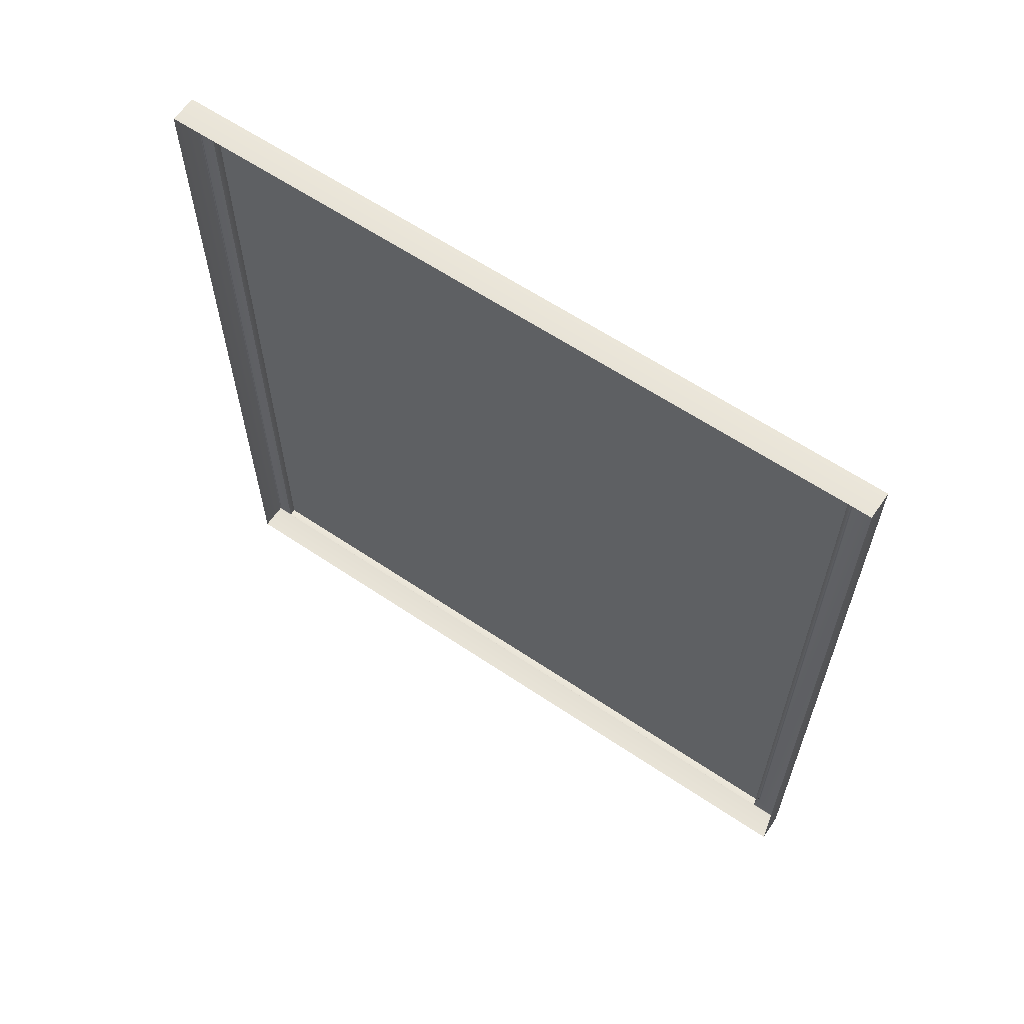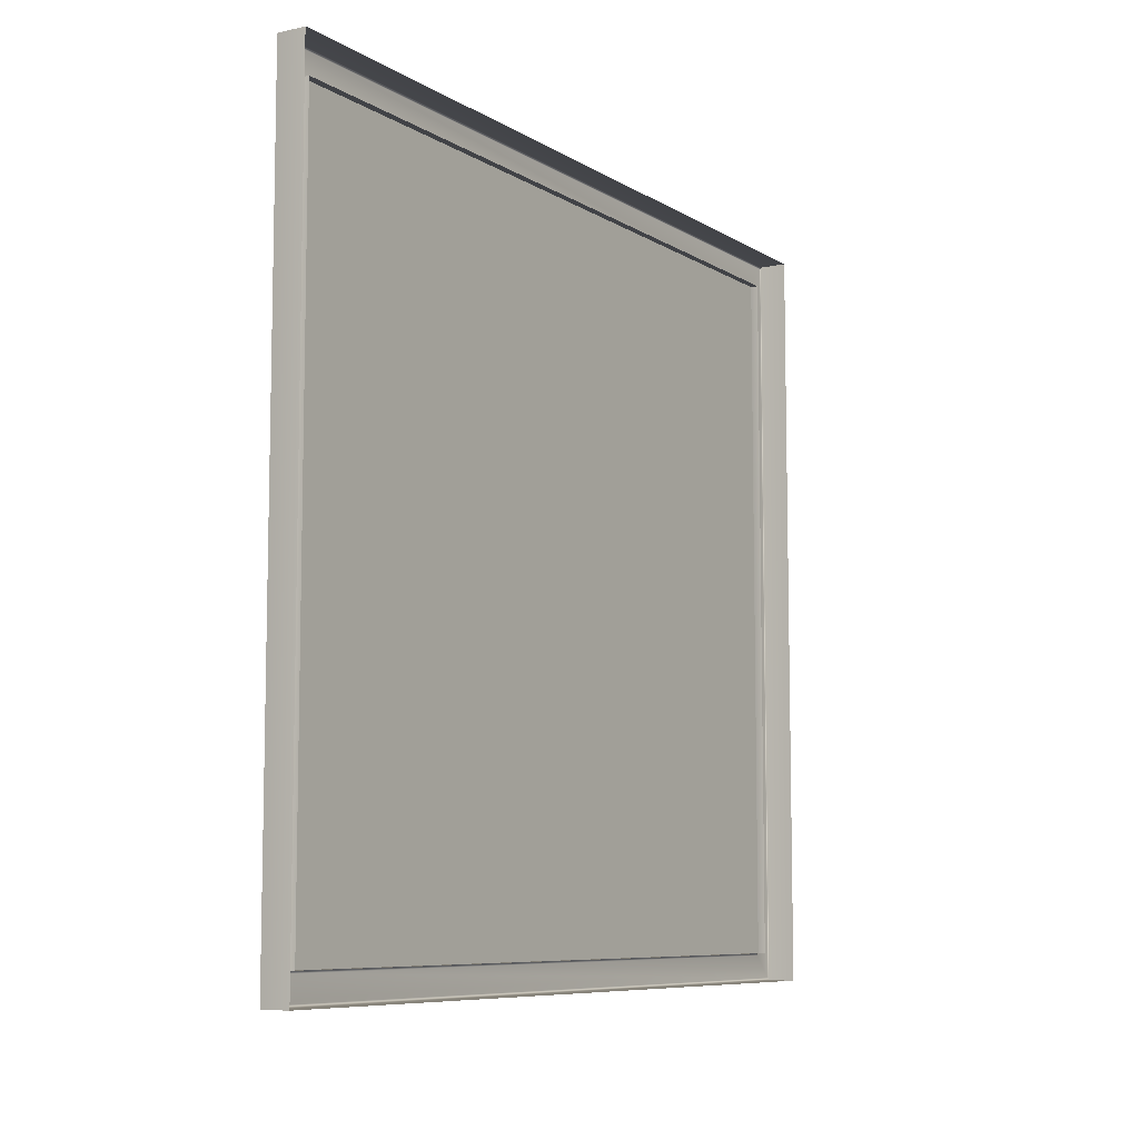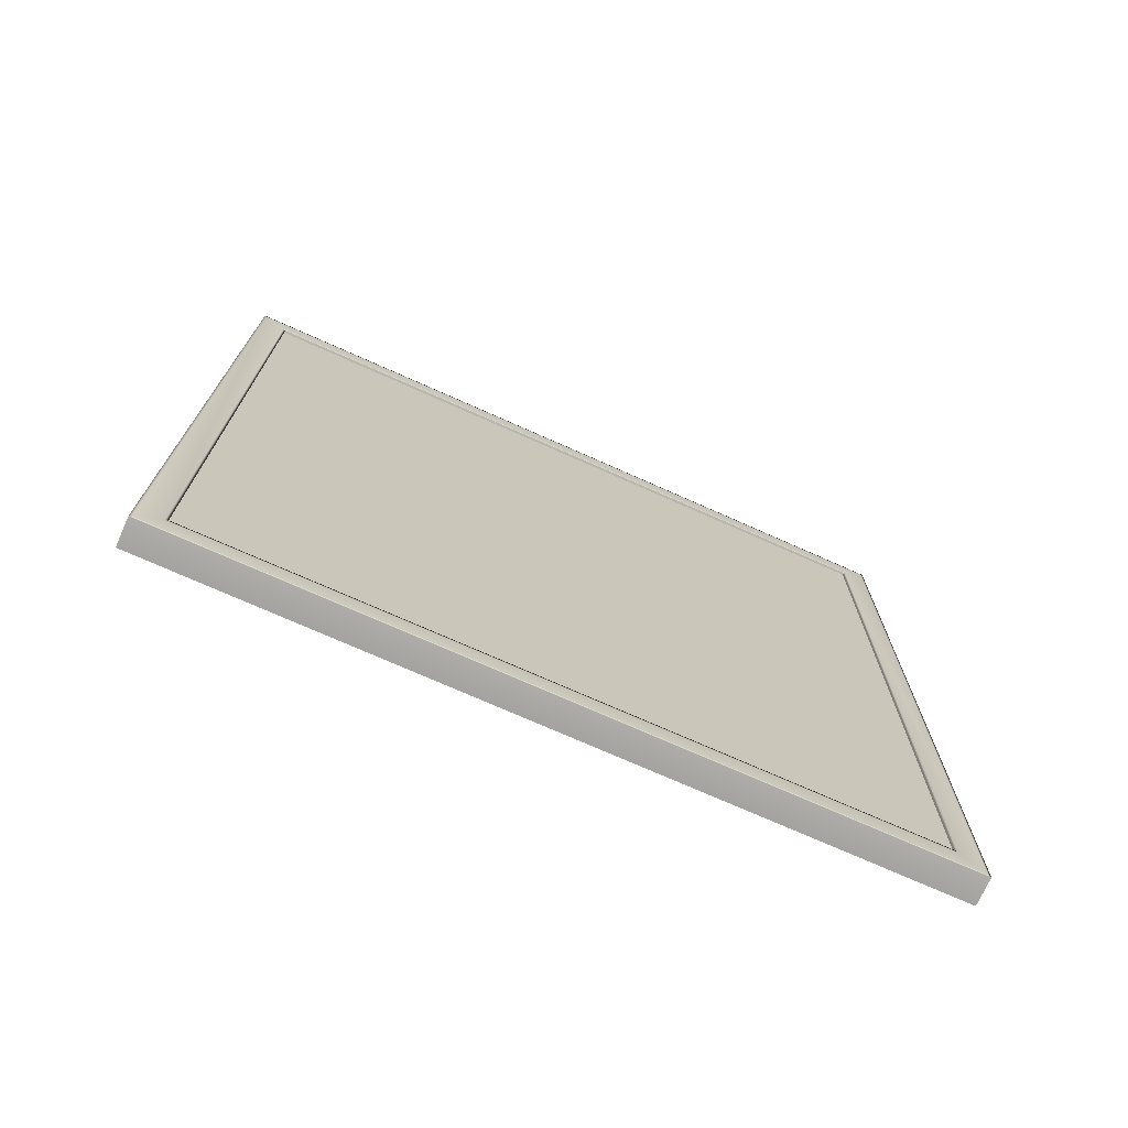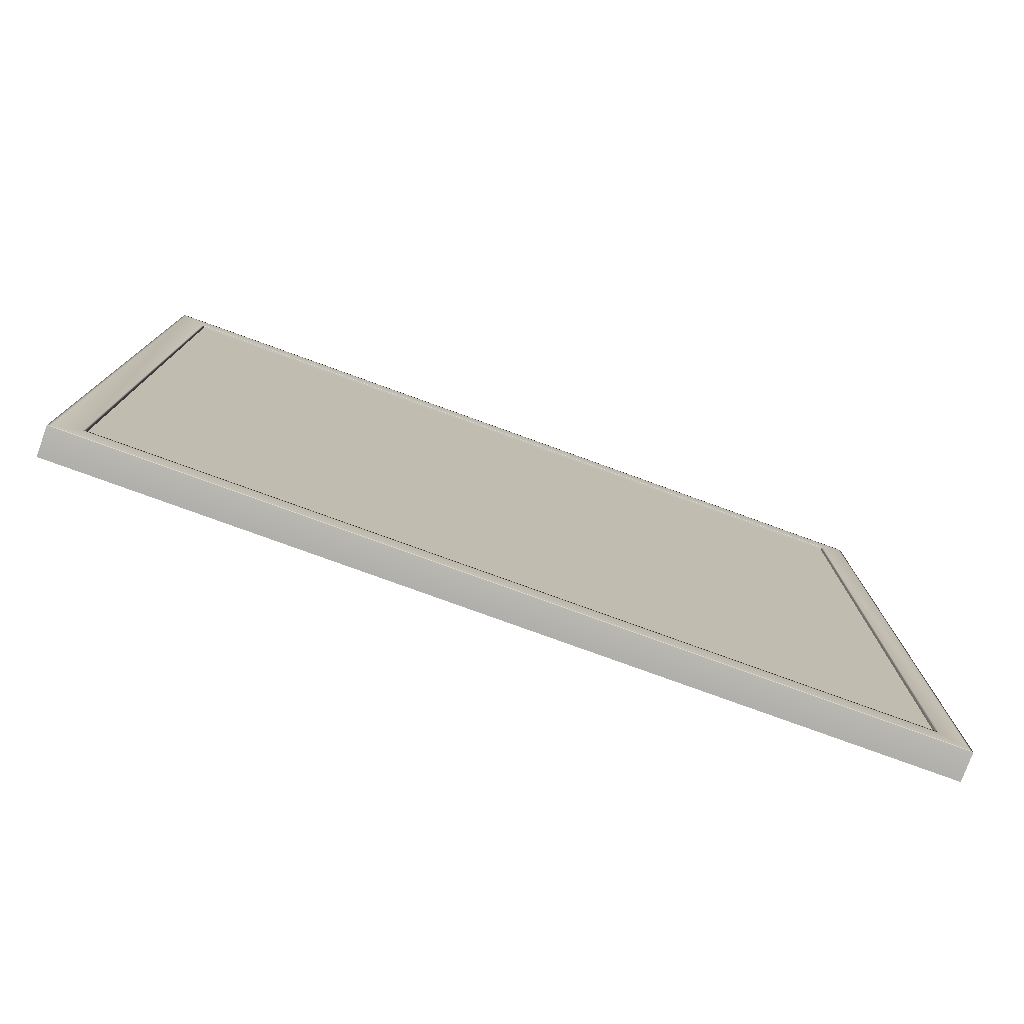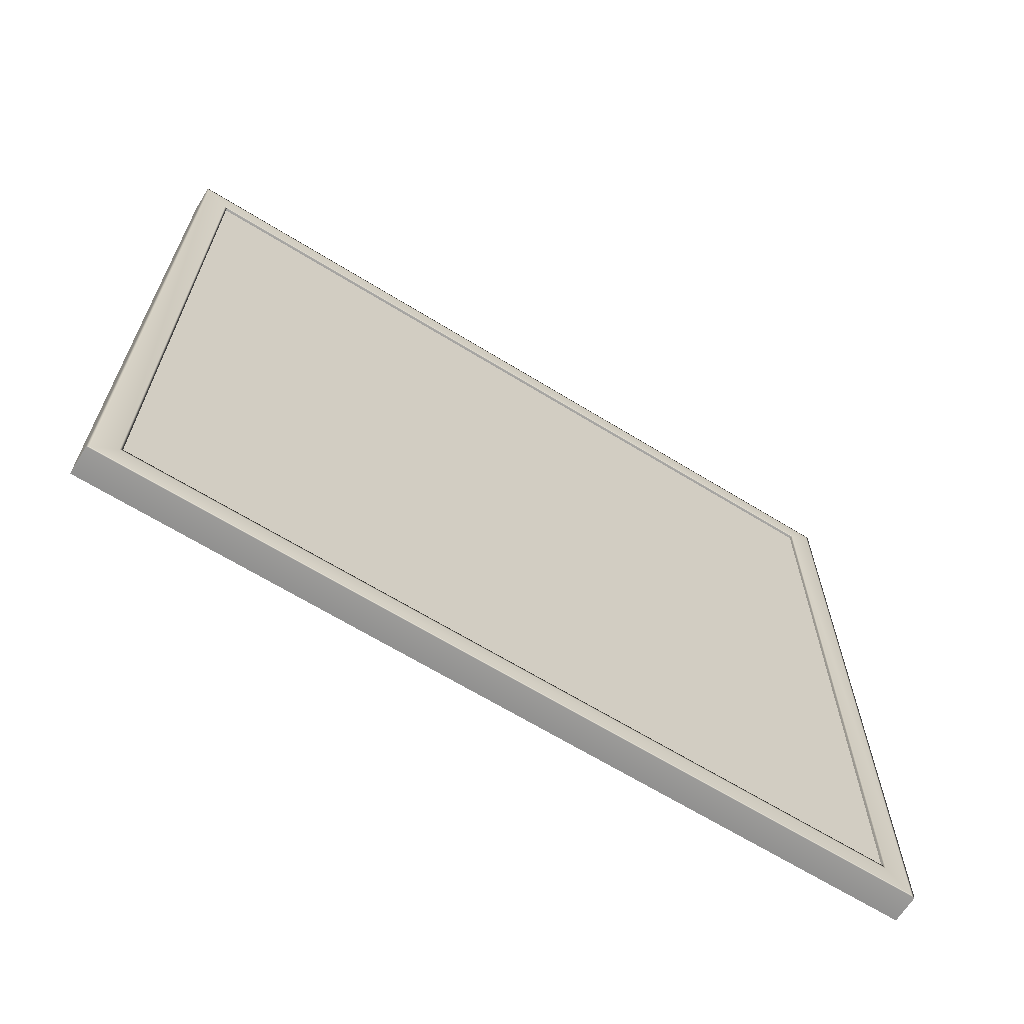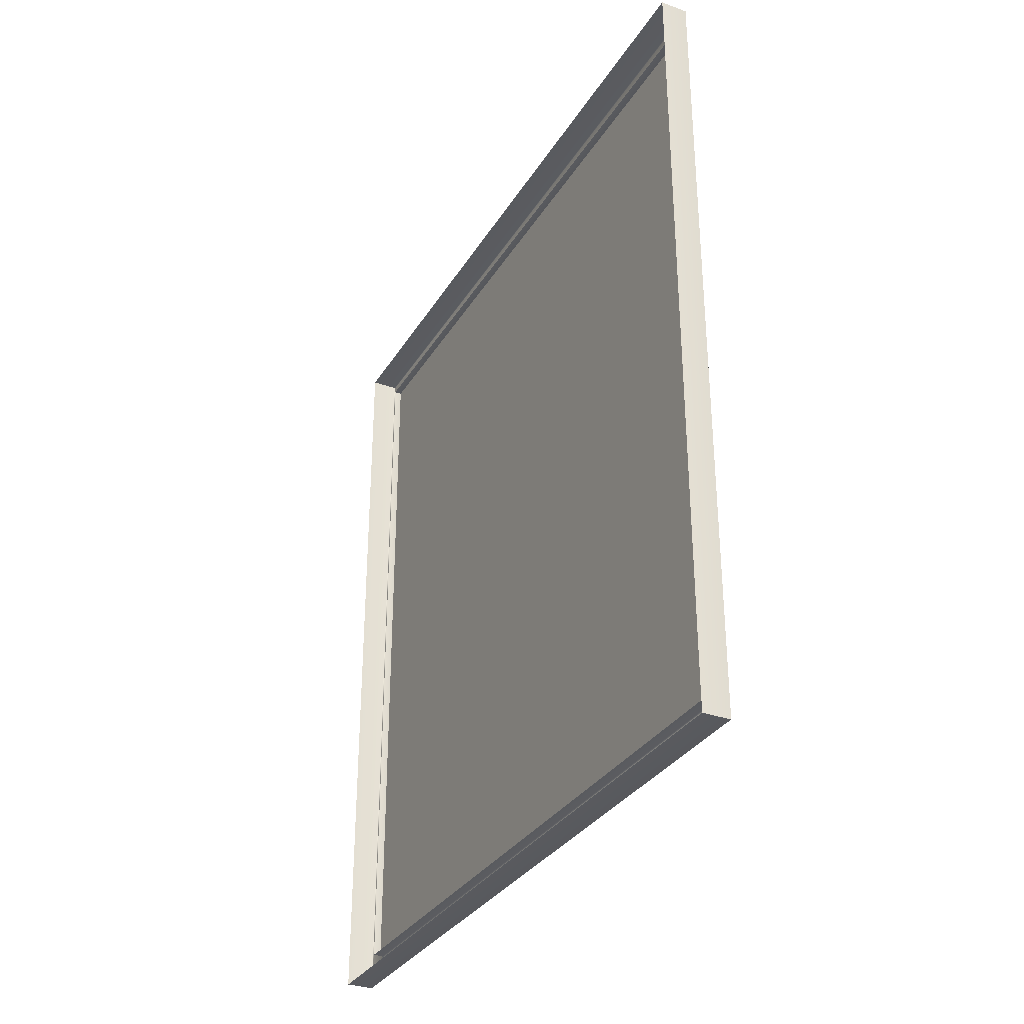
<metadata>
{"format":"obj","ext":"obj","renderer":"f3d","projection":"perspective","resolution":1024,"background":"white","views":[{"elev":61.9,"azim":-55.6,"up":"+Z"},{"elev":-8.0,"azim":-148.0,"up":"+Y"},{"elev":-72.7,"azim":65.9,"up":"+Z"},{"elev":-77.9,"azim":70.0,"up":"+Y"},{"elev":-65.7,"azim":58.2,"up":"+Y"},{"elev":-32.1,"azim":-26.6,"up":"+Z"}]}
</metadata>
<code>
g
v 0.004 -0.095 0.107
v 0.004 0.098 0.107
v 0.004 -0.096 0.108
v 0.004 0.099 0.108
v 0.004 0.098 -0.106
v 0.004 -0.095 -0.106
v 0.004 0.099 -0.107
v 0.004 -0.096 -0.107
v 0.001 0.137 0.15
v 0.005 0.137 0.15
v 0.001 -0.137 0.15
v 0.005 -0.137 0.15
v 0.001 -0.137 -0.15
v 0.005 -0.137 -0.15
v 0.001 0.137 -0.15
v 0.005 0.137 -0.15
v -0.006 -0.148 0.161
v 0.005 -0.148 0.161
v -0.006 0.148 0.161
v 0.005 0.148 0.161
v -0.006 0.148 -0.161
v 0.005 0.148 -0.161
v -0.006 -0.148 -0.161
v 0.005 -0.148 -0.161
v 0.005 0.138 -0.151
v 0.005 -0.138 -0.151
v 0.005 -0.147 0.16
v 0.005 0.147 0.16
v 0.005 0.147 -0.16
v 0.005 -0.147 -0.16
v 0.005 -0.138 0.151
v 0.005 0.138 0.151
v 0.004 -0.137 0.15
v 0.004 0.137 0.15
v 0.004 -0.137 -0.15
v 0.004 0.137 -0.15
g
f 1 2 3
f 4 3 2
f 5 6 7
f 8 7 6
f 9 10 11
f 12 11 10
f 13 14 15
f 16 15 14
f 17 18 19
f 20 19 18
f 21 22 23
f 24 23 22
f 2 1 5
f 6 5 1
f 16 14 25
f 26 25 14
f 11 12 13
f 14 13 12
f 15 16 9
f 10 9 16
f 19 20 21
f 22 21 20
f 23 24 17
f 18 17 24
f 27 28 18
f 20 18 28
f 28 29 20
f 22 20 29
f 29 30 22
f 24 22 30
f 30 27 24
f 18 24 27
f 12 10 31
f 32 31 10
f 14 12 26
f 31 26 12
f 10 16 32
f 25 32 16
f 6 1 8
f 3 8 1
f 3 33 8
f 33 3 34
f 35 8 33
f 4 34 3
f 8 35 7
f 34 4 36
f 36 7 35
f 7 36 4
f 7 4 5
f 2 5 4
f 32 28 31
f 28 32 29
f 27 31 28
f 25 29 32
f 31 27 26
f 29 25 30
f 30 26 27
f 26 30 25

</code>
